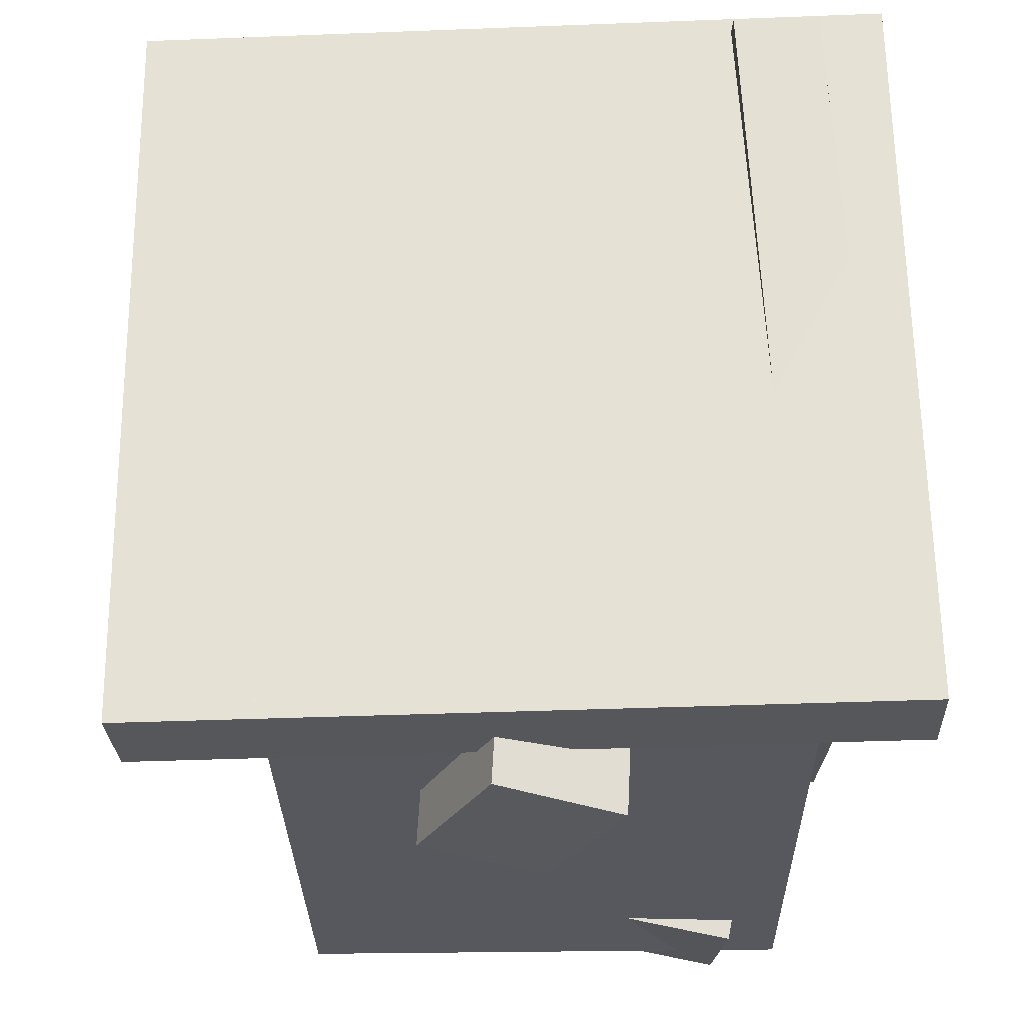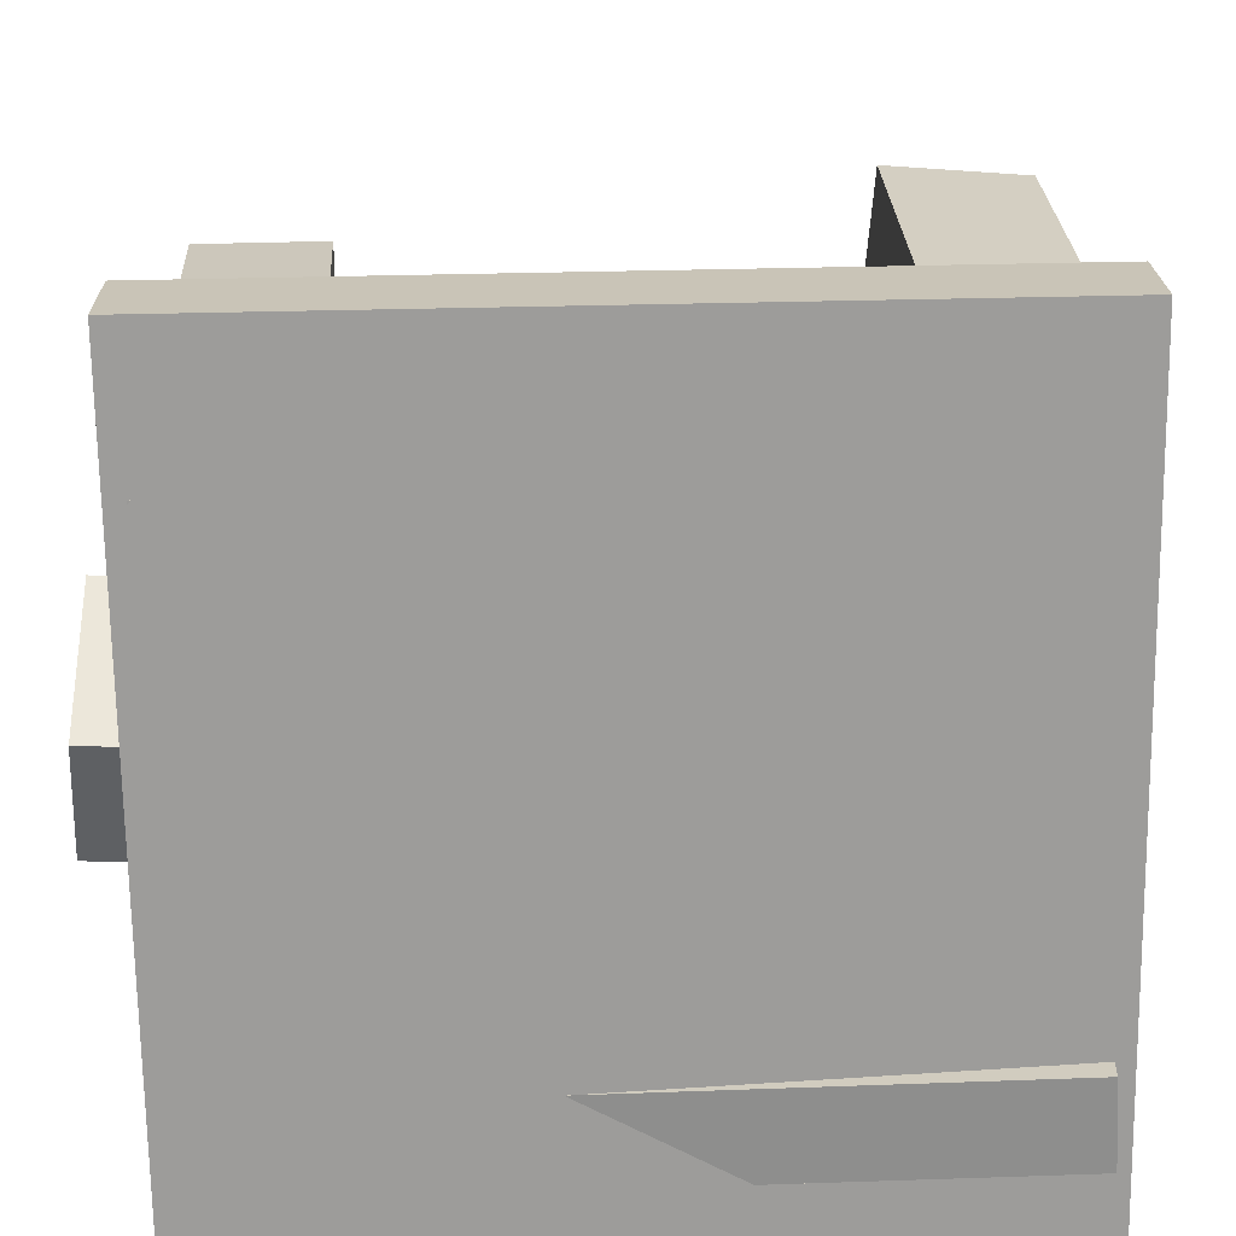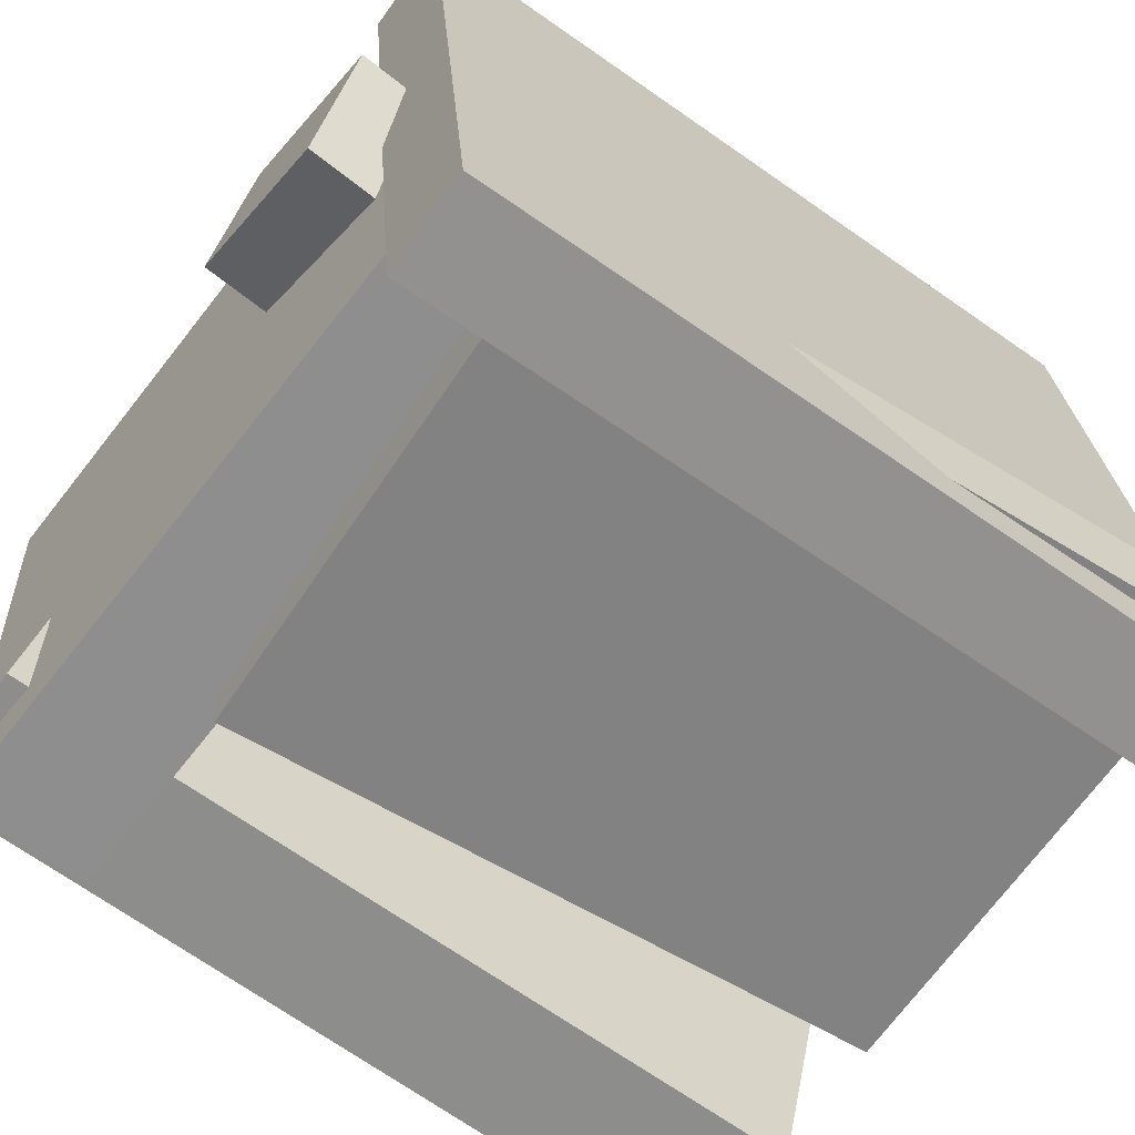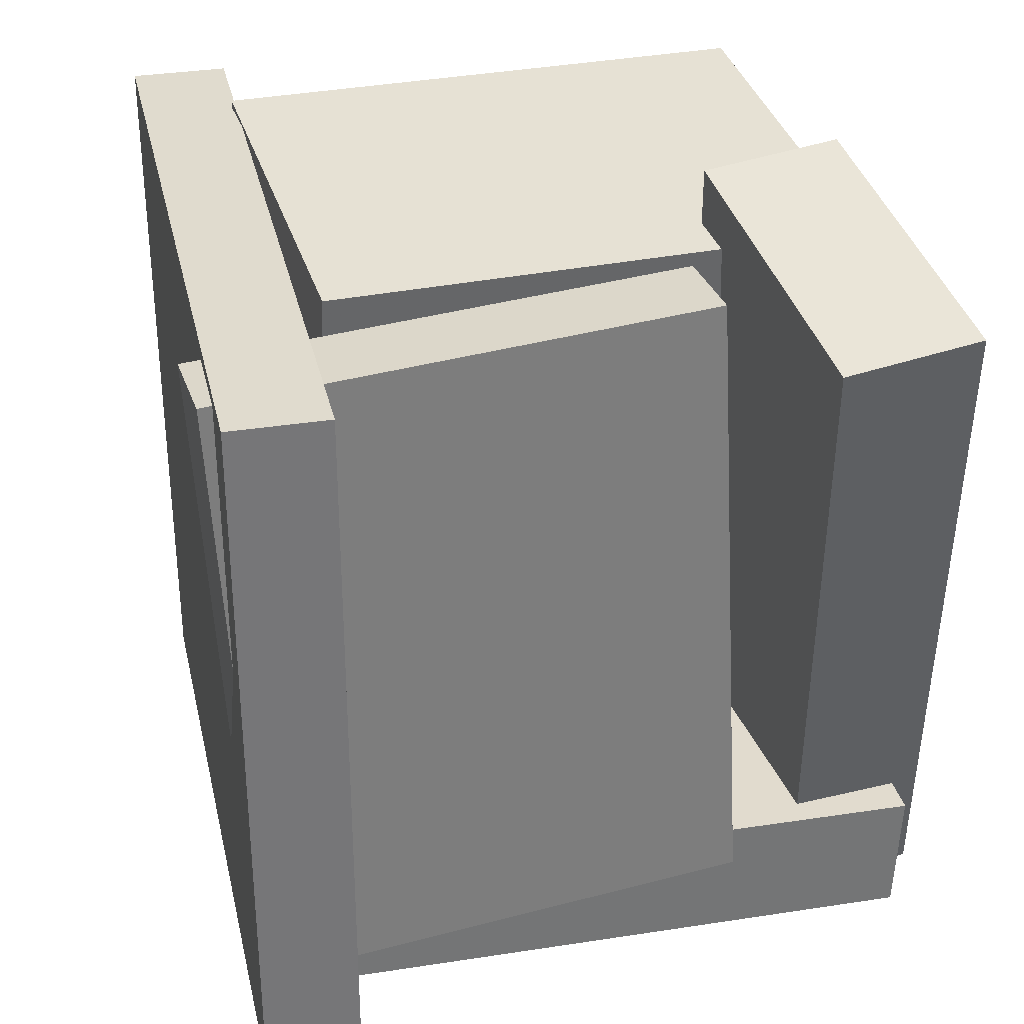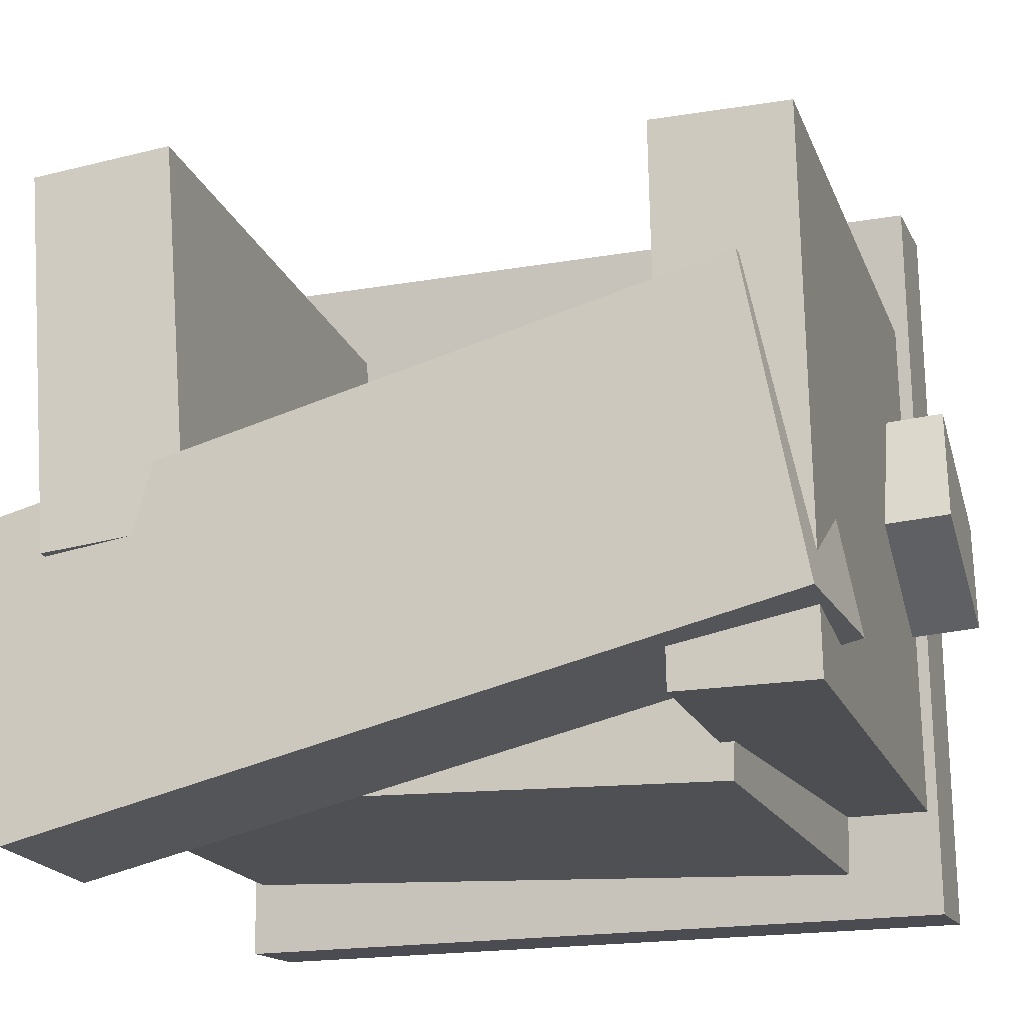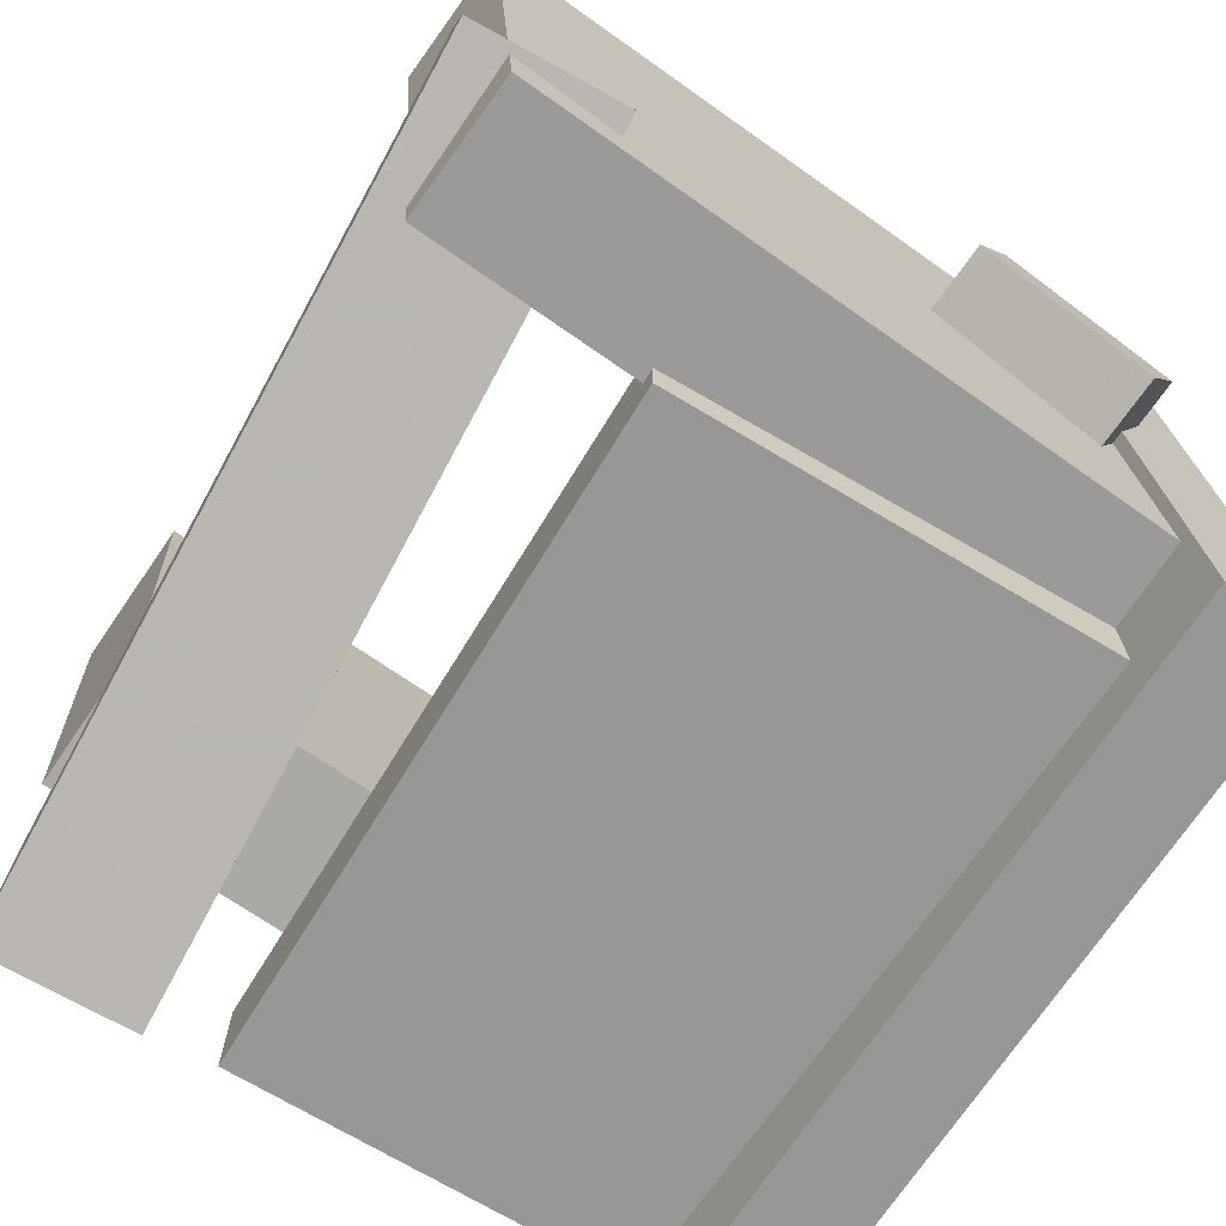
<metadata>
{"format":"obj","ext":"obj","renderer":"f3d","projection":"perspective","resolution":1024,"background":"white","views":[{"elev":-26.4,"azim":-93.0,"up":"+Z"},{"elev":25.7,"azim":-90.9,"up":"+Y"},{"elev":-61.7,"azim":-125.6,"up":"+Y"},{"elev":34.2,"azim":-18.2,"up":"+Z"},{"elev":-21.0,"azim":108.8,"up":"+Y"},{"elev":-71.6,"azim":146.7,"up":"+Y"}]}
</metadata>
<code>
v -0.2913 -0.2712 -0.2804
v -0.2875 -0.2643 0.3014
v -0.235 0.3073 -0.2875
v -0.2312 0.3141 0.2942
v -0.2172 -0.2784 -0.2808
v -0.2134 -0.2716 0.301
v -0.1609 0.3001 -0.2879
v -0.1571 0.3069 0.2938
f 1.0 7.0 5.0
f 1.0 3.0 7.0
f 1.0 4.0 3.0
f 1.0 2.0 4.0
f 3.0 8.0 7.0
f 3.0 4.0 8.0
f 5.0 7.0 8.0
f 5.0 8.0 6.0
f 1.0 5.0 6.0
f 1.0 6.0 2.0
f 2.0 6.0 8.0
f 2.0 8.0 4.0
v -0.1706 0.2357 0.1916
v -0.1743 -0.0661 0.1671
v -0.168 0.2268 0.3009
v -0.1717 -0.075 0.2764
v 0.2566 0.2313 0.1811
v 0.2529 -0.07046 0.1566
v 0.2592 0.2224 0.2904
v 0.2555 -0.07935 0.2659
f 9.0 15.0 13.0
f 9.0 11.0 15.0
f 9.0 12.0 11.0
f 9.0 10.0 12.0
f 11.0 16.0 15.0
f 11.0 12.0 16.0
f 13.0 15.0 16.0
f 13.0 16.0 14.0
f 9.0 13.0 14.0
f 9.0 14.0 10.0
f 10.0 14.0 16.0
f 10.0 16.0 12.0
v -0.1781 -0.06152 -0.3277
v -0.153 -0.09219 0.2071
v -0.2172 0.03737 -0.3202
v -0.1921 0.006701 0.2146
v -0.05229 -0.01155 -0.3307
v -0.02721 -0.04222 0.204
v -0.09138 0.08734 -0.3232
v -0.0663 0.05667 0.2115
f 17.0 23.0 21.0
f 17.0 19.0 23.0
f 17.0 20.0 19.0
f 17.0 18.0 20.0
f 19.0 24.0 23.0
f 19.0 20.0 24.0
f 21.0 23.0 24.0
f 21.0 24.0 22.0
f 17.0 21.0 22.0
f 17.0 22.0 18.0
f 18.0 22.0 24.0
f 18.0 24.0 20.0
v 0.1786 0.06013 -0.2621
v 0.1337 -0.049 0.3214
v 0.2875 0.06214 -0.2533
v 0.2426 -0.04699 0.3301
v 0.1867 -0.1818 -0.3067
v 0.1417 -0.2909 0.2768
v 0.2956 -0.1798 -0.2979
v 0.2506 -0.2889 0.2855
f 25.0 31.0 29.0
f 25.0 27.0 31.0
f 25.0 28.0 27.0
f 25.0 26.0 28.0
f 27.0 32.0 31.0
f 27.0 28.0 32.0
f 29.0 31.0 32.0
f 29.0 32.0 30.0
f 25.0 29.0 30.0
f 25.0 30.0 26.0
f 26.0 30.0 32.0
f 26.0 32.0 28.0
v 0.2591 -0.23 -0.2938
v -0.2725 -0.1933 -0.2707
v 0.2864 0.1667 -0.2958
v -0.2451 0.2034 -0.2727
v 0.2635 -0.2298 -0.1933
v -0.2681 -0.193 -0.1702
v 0.2908 0.1669 -0.1953
v -0.2407 0.2036 -0.1722
f 33.0 39.0 37.0
f 33.0 35.0 39.0
f 33.0 36.0 35.0
f 33.0 34.0 36.0
f 35.0 40.0 39.0
f 35.0 36.0 40.0
f 37.0 39.0 40.0
f 37.0 40.0 38.0
f 33.0 37.0 38.0
f 33.0 38.0 34.0
f 34.0 38.0 40.0
f 34.0 40.0 36.0
v -0.2737 -0.2413 -0.2104
v -0.2933 -0.2132 0.2901
v -0.2726 -0.1741 -0.2141
v -0.2922 -0.146 0.2863
v 0.1032 -0.2465 -0.1953
v 0.08365 -0.2184 0.3051
v 0.1043 -0.1793 -0.1991
v 0.08473 -0.1512 0.3014
f 41.0 47.0 45.0
f 41.0 43.0 47.0
f 41.0 44.0 43.0
f 41.0 42.0 44.0
f 43.0 48.0 47.0
f 43.0 44.0 48.0
f 45.0 47.0 48.0
f 45.0 48.0 46.0
f 41.0 45.0 46.0
f 41.0 46.0 42.0
f 42.0 46.0 48.0
f 42.0 48.0 44.0

</code>
